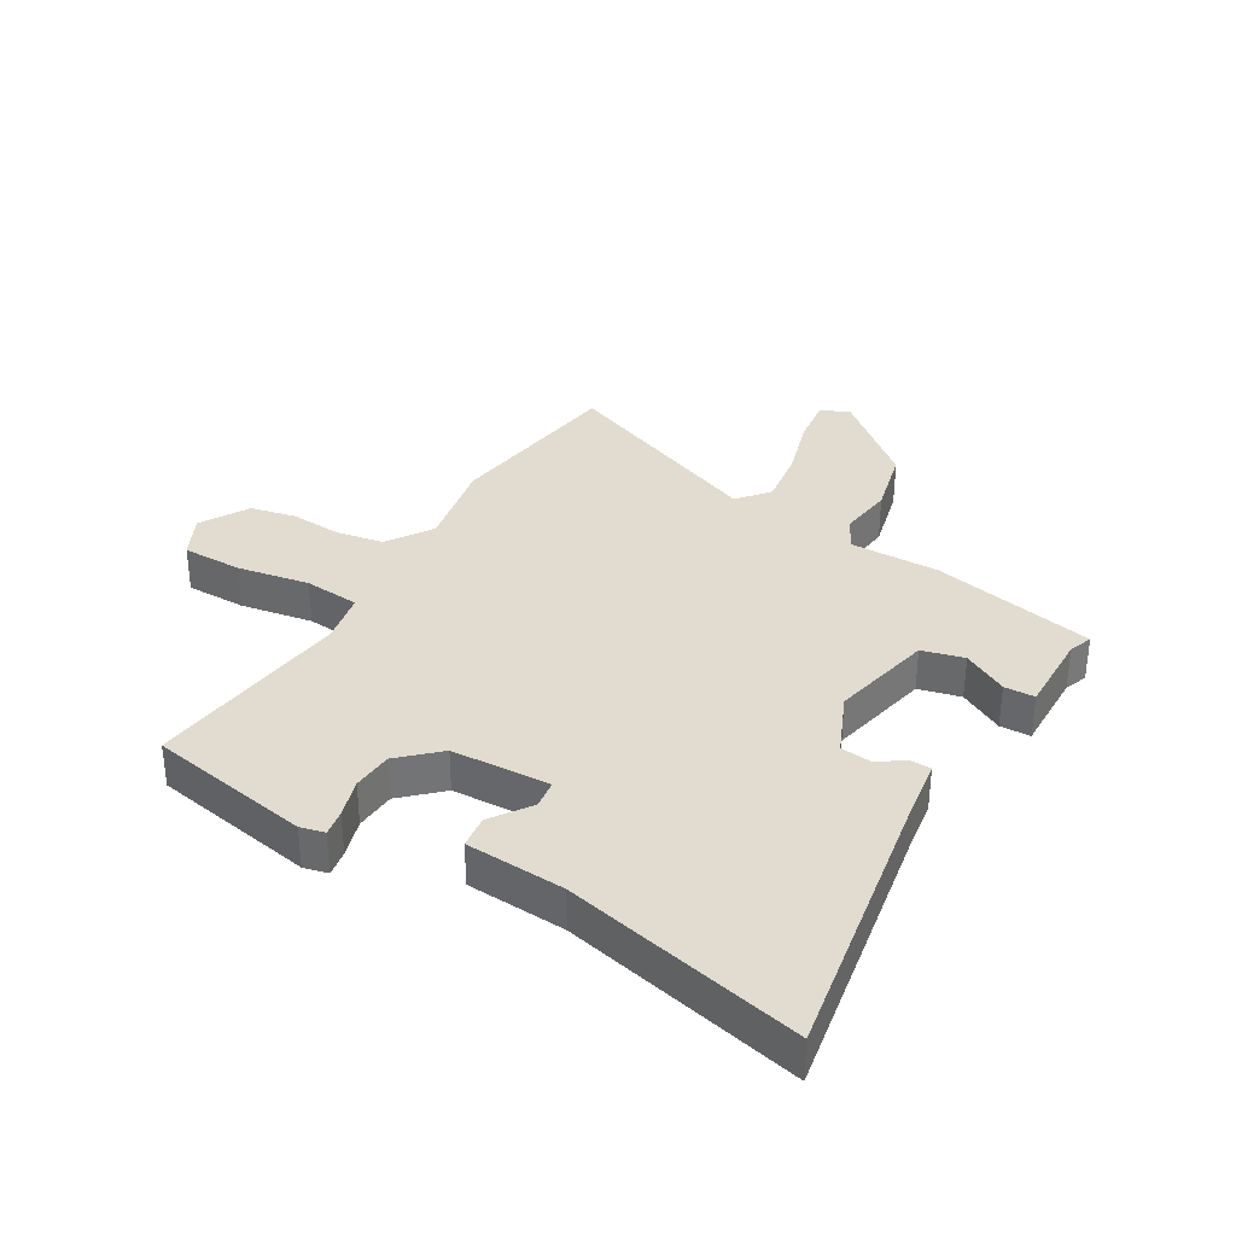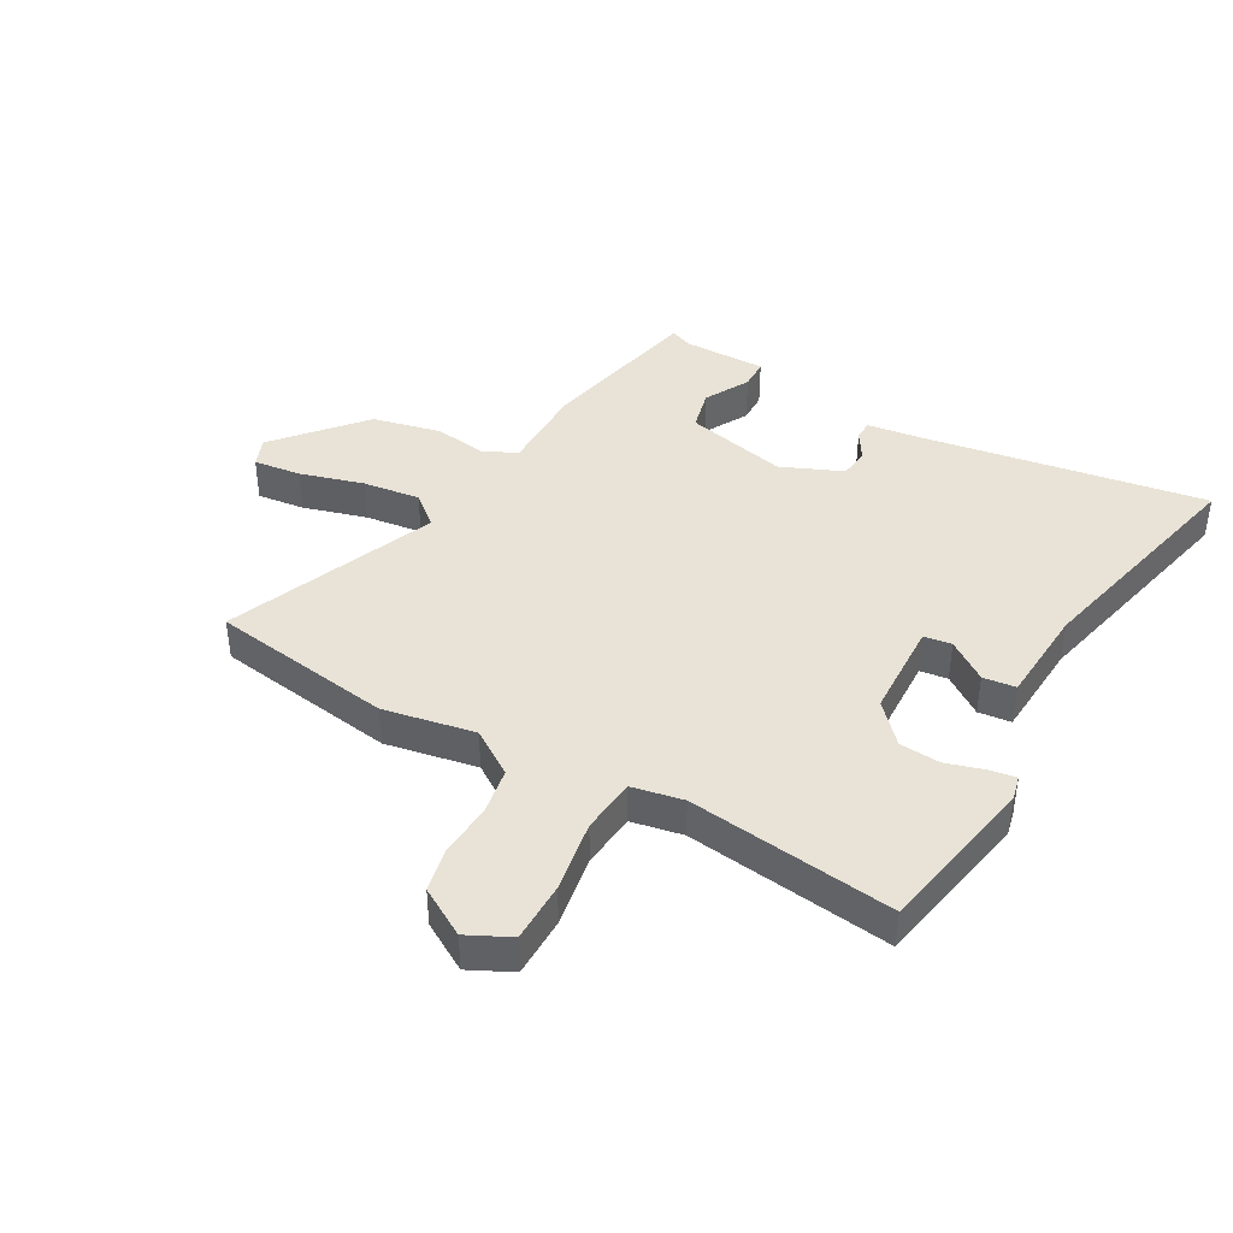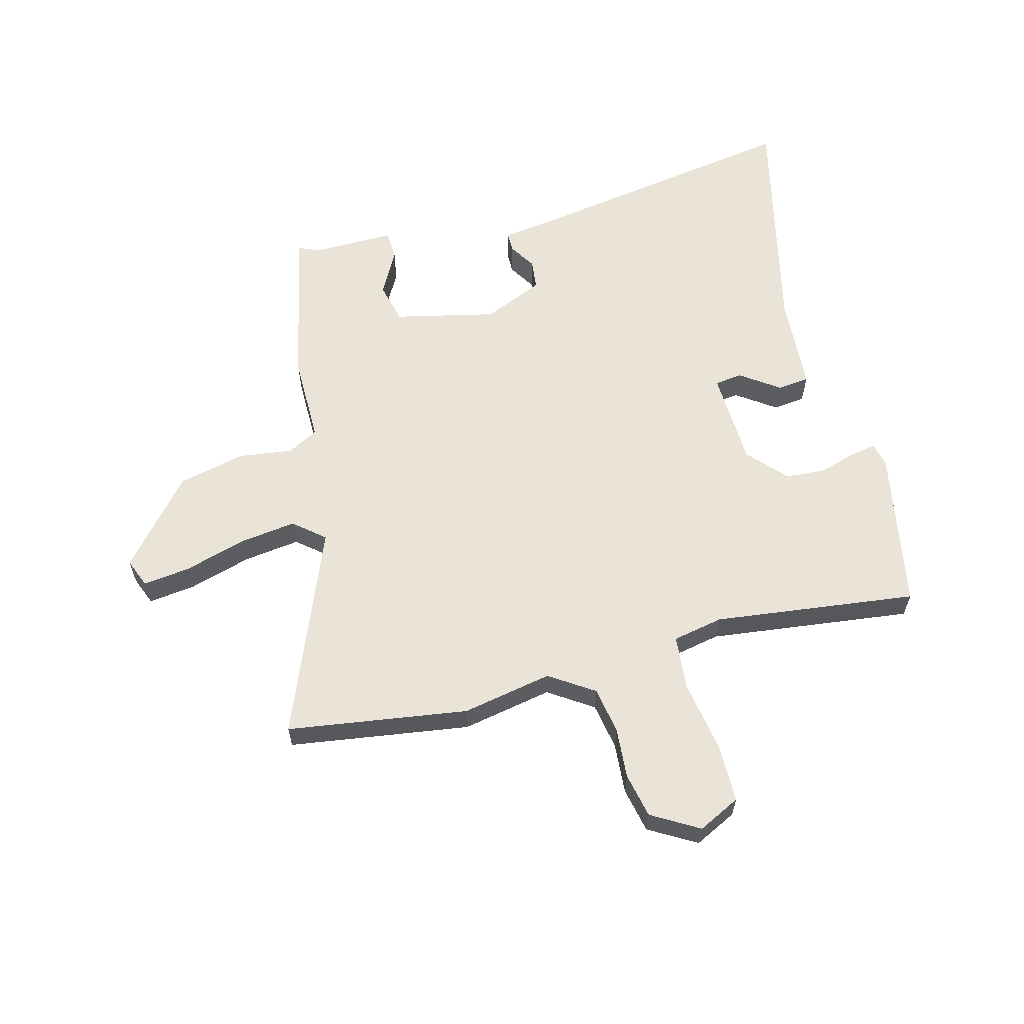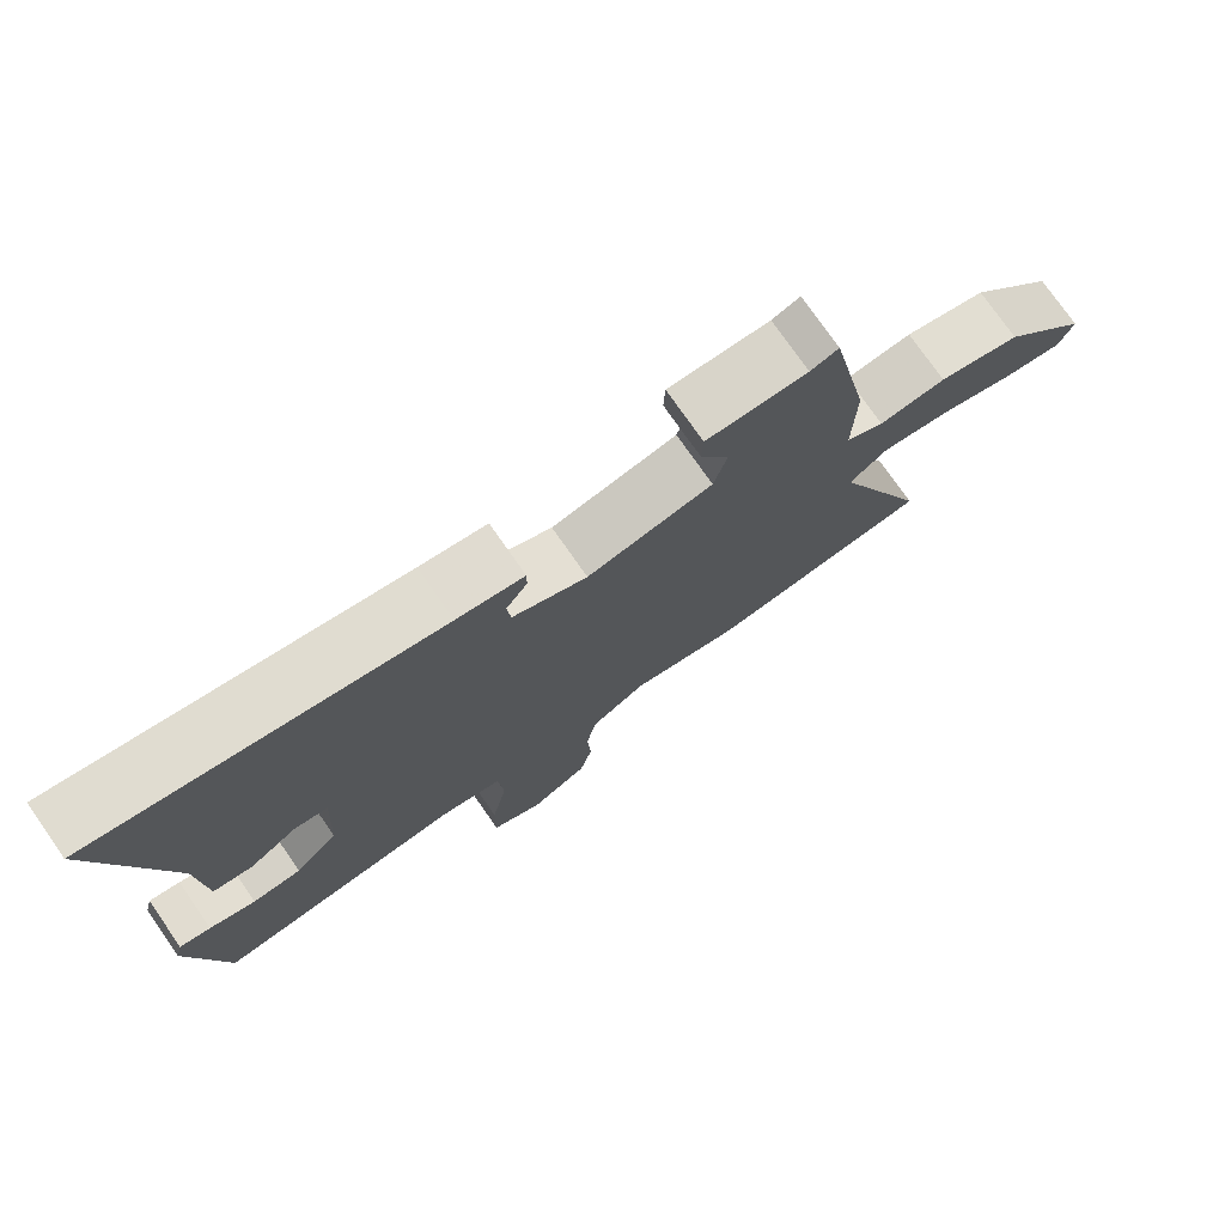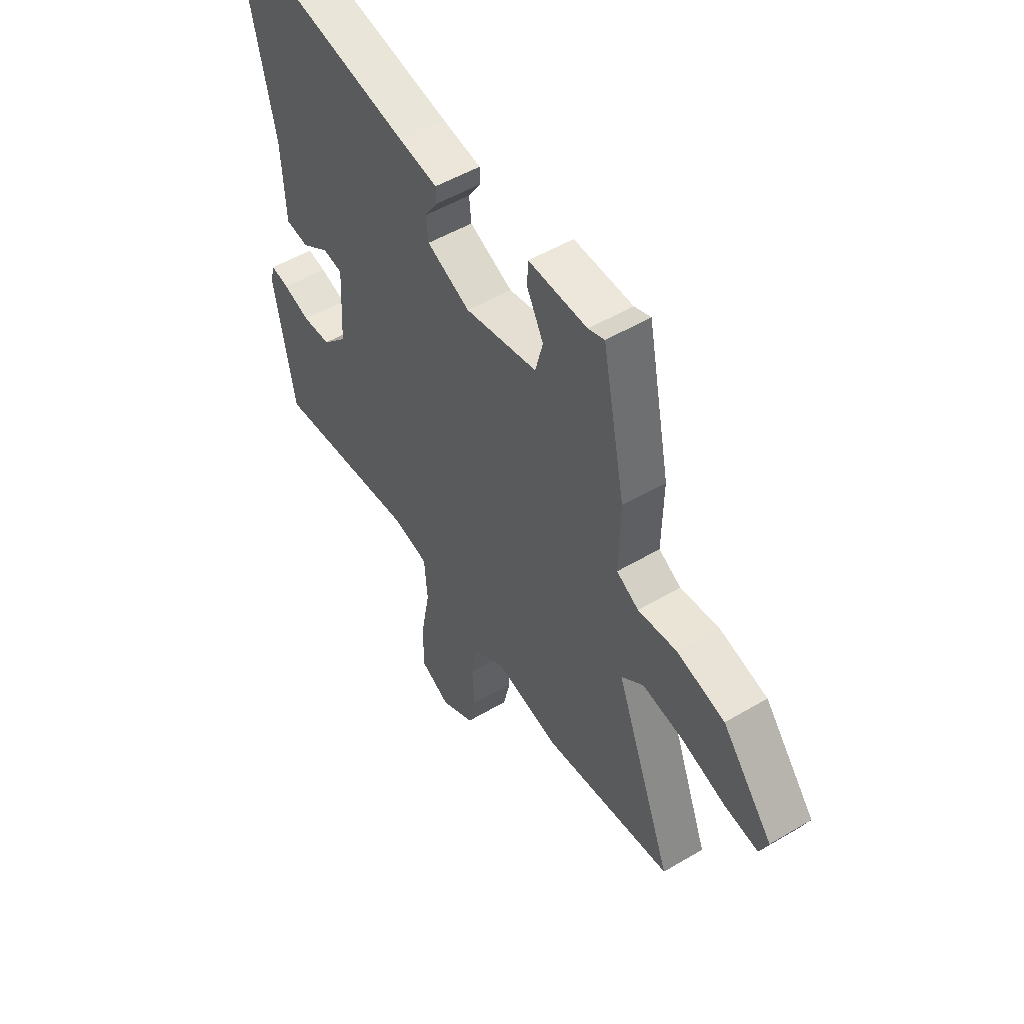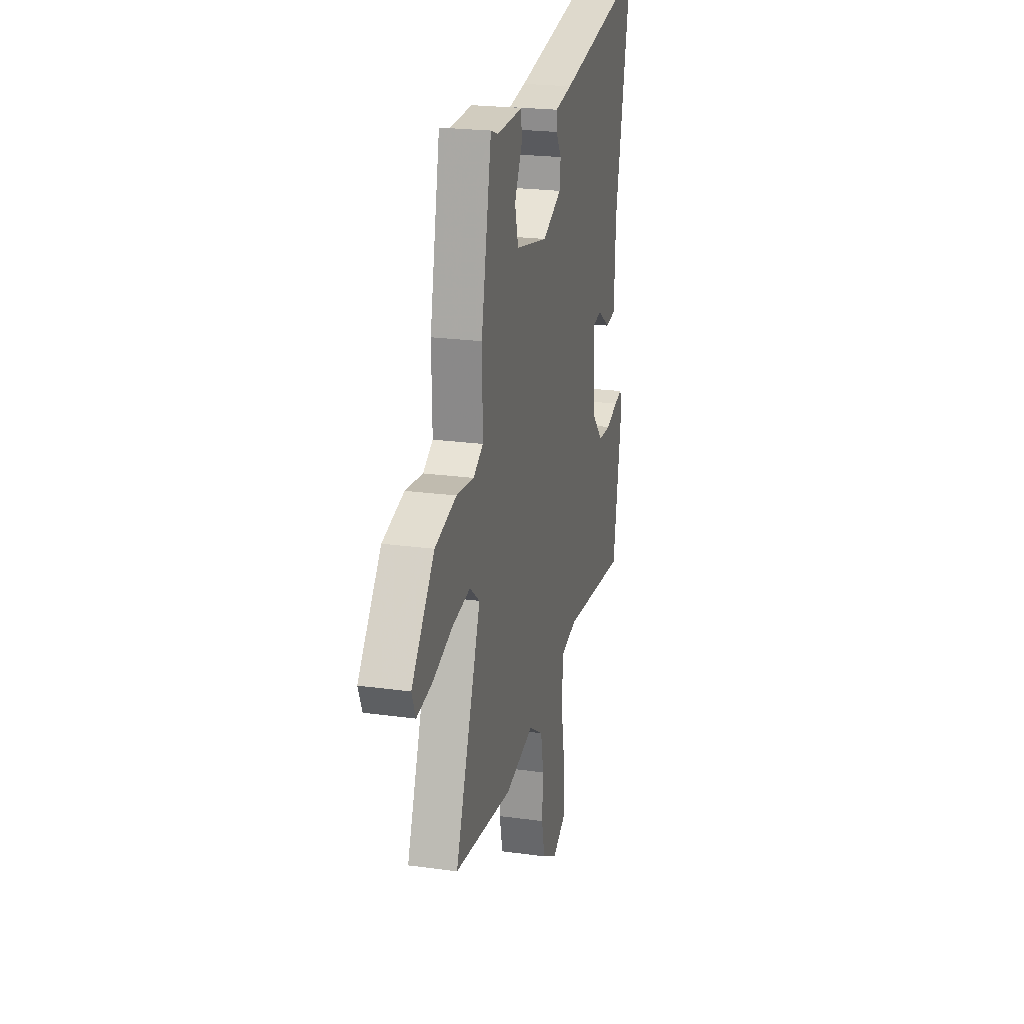
<metadata>
{"format":"obj","ext":"obj","renderer":"f3d","projection":"perspective","resolution":1024,"background":"white","views":[{"elev":34.2,"azim":-58.9,"up":"+Y"},{"elev":41.5,"azim":-149.6,"up":"+Y"},{"elev":61.1,"azim":166.2,"up":"+Y"},{"elev":75.9,"azim":-34.9,"up":"+Z"},{"elev":51.6,"azim":57.3,"up":"+Z"},{"elev":22.7,"azim":103.3,"up":"+Z"}]}
</metadata>
<code>
v -0.488 0.07 -0.496
v -0.534 0.07 -0.226
v -0.524 0.07 -0.186
v -0.481 0.07 -0.194
v -0.418 0.07 -0.214
v -0.351 0.07 -0.21
v -0.292 0.07 -0.148
v -0.283 0.07 0.014
v -0.329 0.07 0.021
v -0.395 0.07 -0.024
v -0.449 0.07 -0.017
v -0.457 0.07 0.146
v -0.541 0.07 0.537
v -0.075 0.07 0.454
v 0.016 0.07 0.44
v 0.016 0.07 0.407
v -0.013 0.07 0.362
v -0.008 0.07 0.312
v 0.093 0.07 0.267
v 0.263 0.07 0.303
v 0.281 0.07 0.372
v 0.242 0.07 0.446
v 0.244 0.07 0.496
v 0.381 0.07 0.493
v 0.419 0.07 0.507
v 0.473 0.07 0.236
v 0.47 0.07 0.089
v 0.522 0.07 0.06
v 0.613 0.07 0.071
v 0.725 0.07 0.043
v 0.844 0.07 -0.1
v 0.824 0.07 -0.148
v 0.745 0.07 -0.137
v 0.641 0.07 -0.105
v 0.546 0.07 -0.091
v 0.494 0.07 -0.133
v 0.629 0.07 -0.483
v 0.325 0.07 -0.523
v 0.174 0.07 -0.492
v 0.099 0.07 -0.54
v 0.084 0.07 -0.618
v 0.089 0.07 -0.704
v 0.072 0.07 -0.779
v -0.008 0.07 -0.824
v -0.078 0.07 -0.788
v -0.077 0.07 -0.688
v -0.055 0.07 -0.569
v -0.062 0.07 -0.477
v -0.147 0.07 -0.459
v -0.488 0 -0.496
v -0.534 0 -0.226
v -0.524 0 -0.186
v -0.481 0 -0.194
v -0.418 0 -0.214
v -0.351 0 -0.21
v -0.292 0 -0.148
v -0.283 0 0.014
v -0.329 0 0.021
v -0.395 0 -0.024
v -0.449 0 -0.017
v -0.457 0 0.146
v -0.541 0 0.537
v -0.075 0 0.454
v 0.016 0 0.44
v 0.016 0 0.407
v -0.013 0 0.362
v -0.008 0 0.312
v 0.093 0 0.267
v 0.263 0 0.303
v 0.281 0 0.372
v 0.242 0 0.446
v 0.244 0 0.496
v 0.381 0 0.493
v 0.419 0 0.507
v 0.473 0 0.236
v 0.47 0 0.089
v 0.522 0 0.06
v 0.613 0 0.071
v 0.725 0 0.043
v 0.844 0 -0.1
v 0.824 0 -0.148
v 0.745 0 -0.137
v 0.641 0 -0.105
v 0.546 0 -0.091
v 0.494 0 -0.133
v 0.629 0 -0.483
v 0.325 0 -0.523
v 0.174 0 -0.492
v 0.099 0 -0.54
v 0.084 0 -0.618
v 0.089 0 -0.704
v 0.072 0 -0.779
v -0.008 0 -0.824
v -0.078 0 -0.788
v -0.077 0 -0.688
v -0.055 0 -0.569
v -0.062 0 -0.477
v -0.147 0 -0.459
f 44 45 46 47
f 44 47 48
f 41 42 43 44
f 40 41 44 48
f 39 40 48
f 36 37 38 39
f 36 39 48 49
f 31 32 33 34
f 31 34 35
f 28 29 30 31
f 28 31 35
f 27 28 35 36
f 24 25 26 27
f 21 22 23 24
f 20 21 24 27
f 19 20 27 36
f 14 15 16 17
f 12 13 14 17
f 12 17 18
f 9 10 11 12
f 8 9 12 18
f 7 8 18 19
f 2 3 4 5
f 2 5 6
f 1 2 6
f 49 1 6 7
f 7 19 36 49
f 96 95 94 93
f 97 96 93
f 93 92 91 90
f 97 93 90 89
f 97 89 88
f 88 87 86 85
f 98 97 88 85
f 83 82 81 80
f 84 83 80
f 80 79 78 77
f 84 80 77
f 85 84 77 76
f 76 75 74 73
f 73 72 71 70
f 76 73 70 69
f 85 76 69 68
f 66 65 64 63
f 66 63 62 61
f 67 66 61
f 61 60 59 58
f 67 61 58 57
f 68 67 57 56
f 54 53 52 51
f 55 54 51
f 55 51 50
f 56 55 50 98
f 98 85 68 56
f 1 50 51 2
f 2 51 52 3
f 3 52 53 4
f 4 53 54 5
f 5 54 55 6
f 6 55 56 7
f 7 56 57 8
f 8 57 58 9
f 9 58 59 10
f 10 59 60 11
f 11 60 61 12
f 12 61 62 13
f 13 62 63 14
f 14 63 64 15
f 15 64 65 16
f 16 65 66 17
f 17 66 67 18
f 18 67 68 19
f 19 68 69 20
f 20 69 70 21
f 21 70 71 22
f 22 71 72 23
f 23 72 73 24
f 24 73 74 25
f 25 74 75 26
f 26 75 76 27
f 27 76 77 28
f 28 77 78 29
f 29 78 79 30
f 30 79 80 31
f 31 80 81 32
f 32 81 82 33
f 33 82 83 34
f 34 83 84 35
f 35 84 85 36
f 36 85 86 37
f 37 86 87 38
f 38 87 88 39
f 39 88 89 40
f 40 89 90 41
f 41 90 91 42
f 42 91 92 43
f 43 92 93 44
f 44 93 94 45
f 45 94 95 46
f 46 95 96 47
f 47 96 97 48
f 48 97 98 49
f 49 98 50 1

</code>
